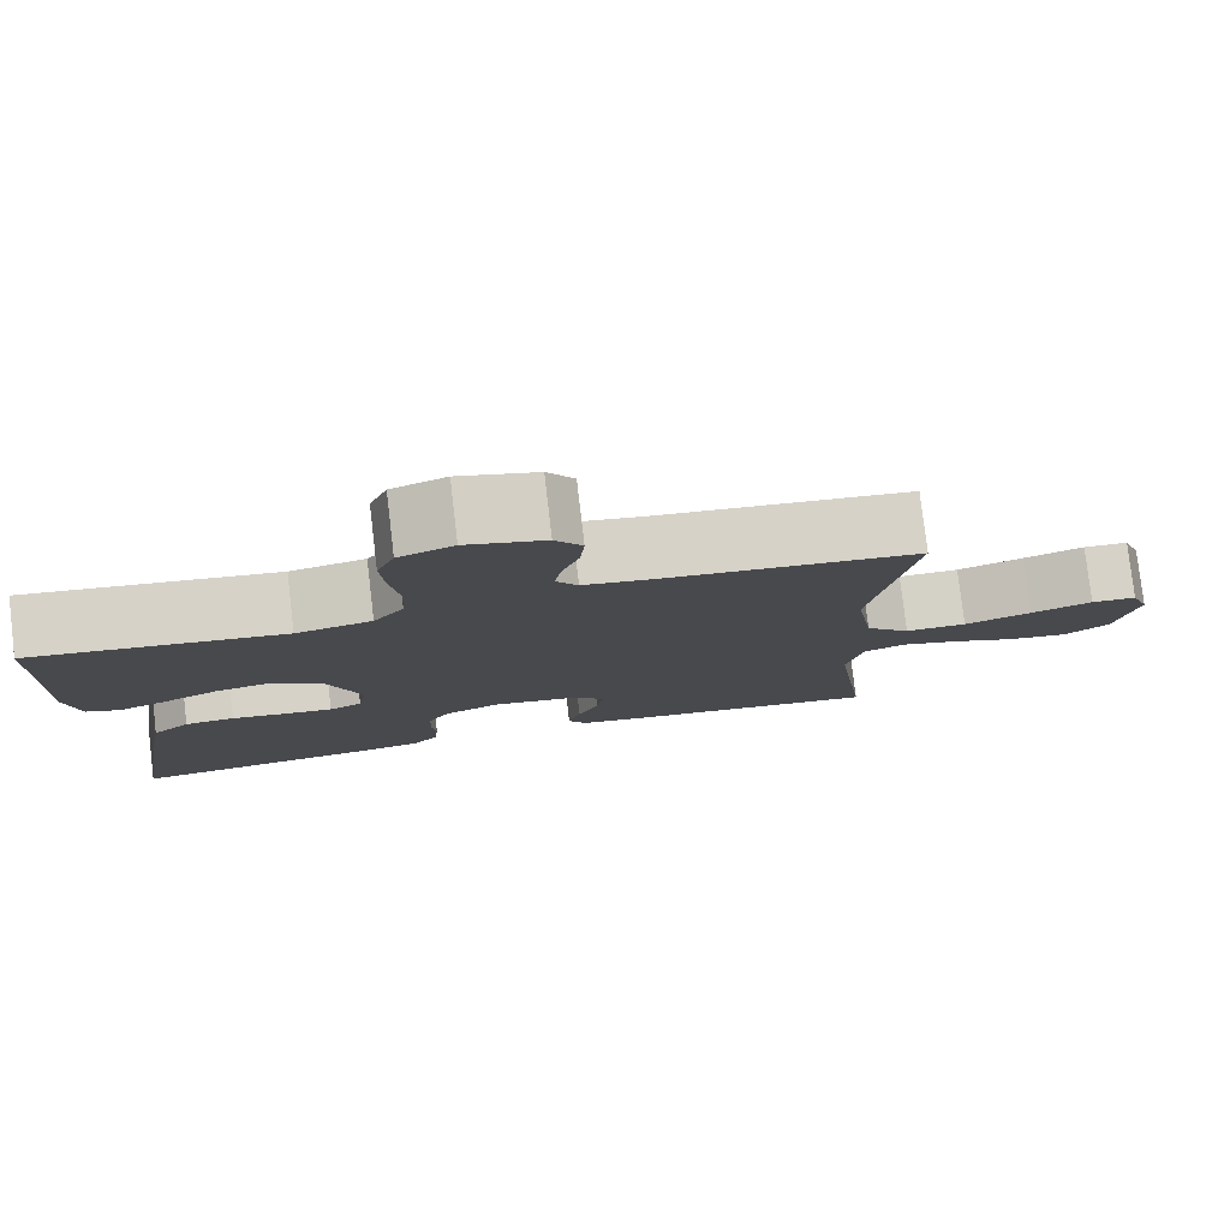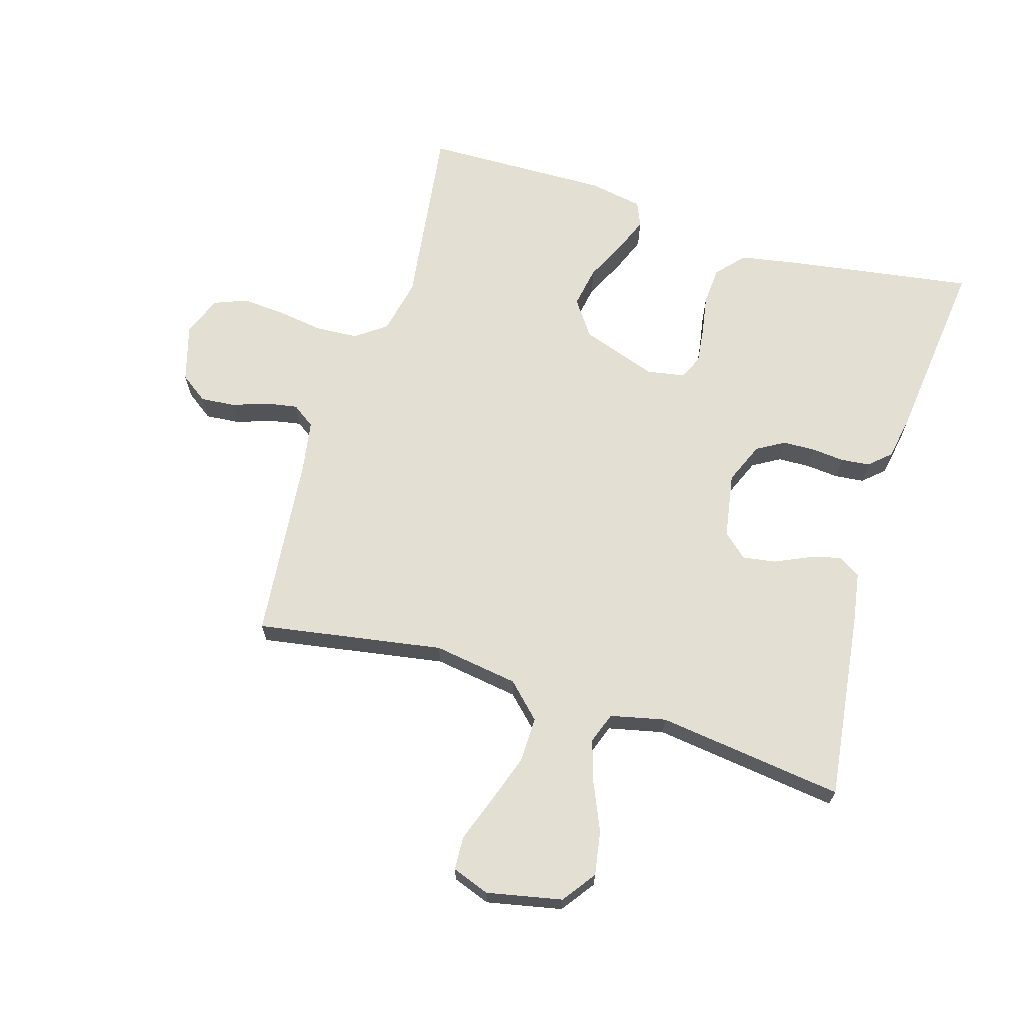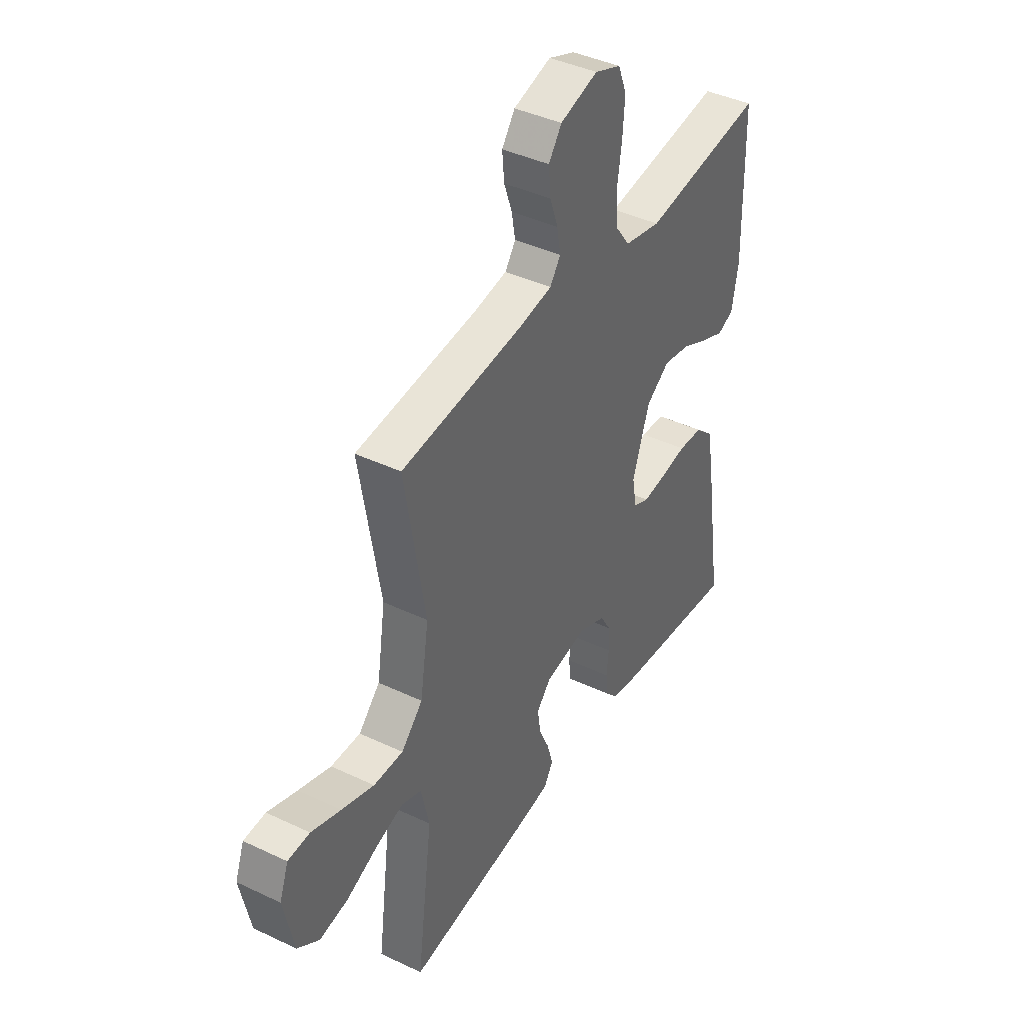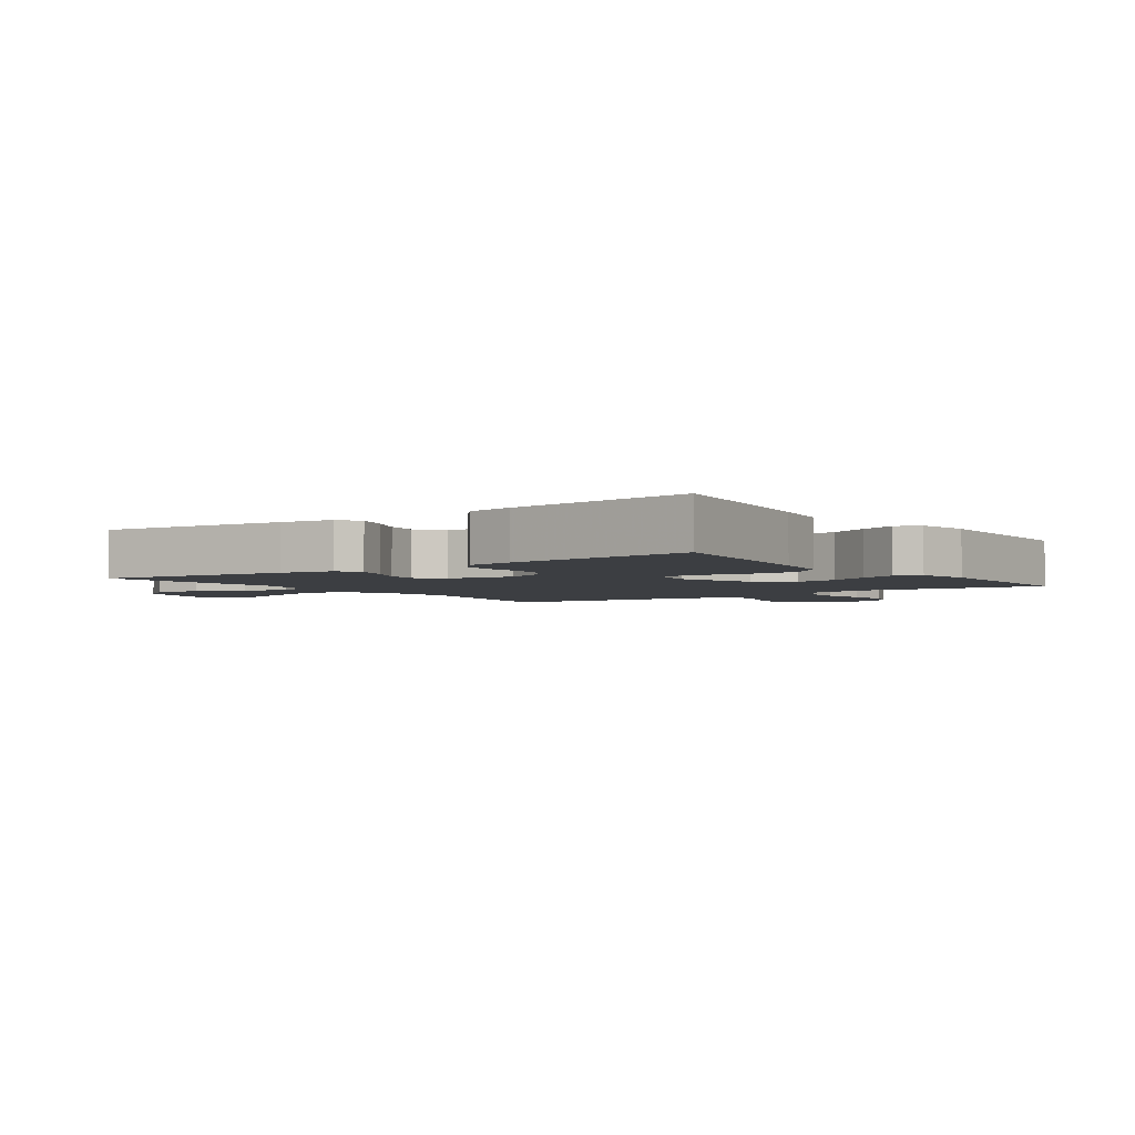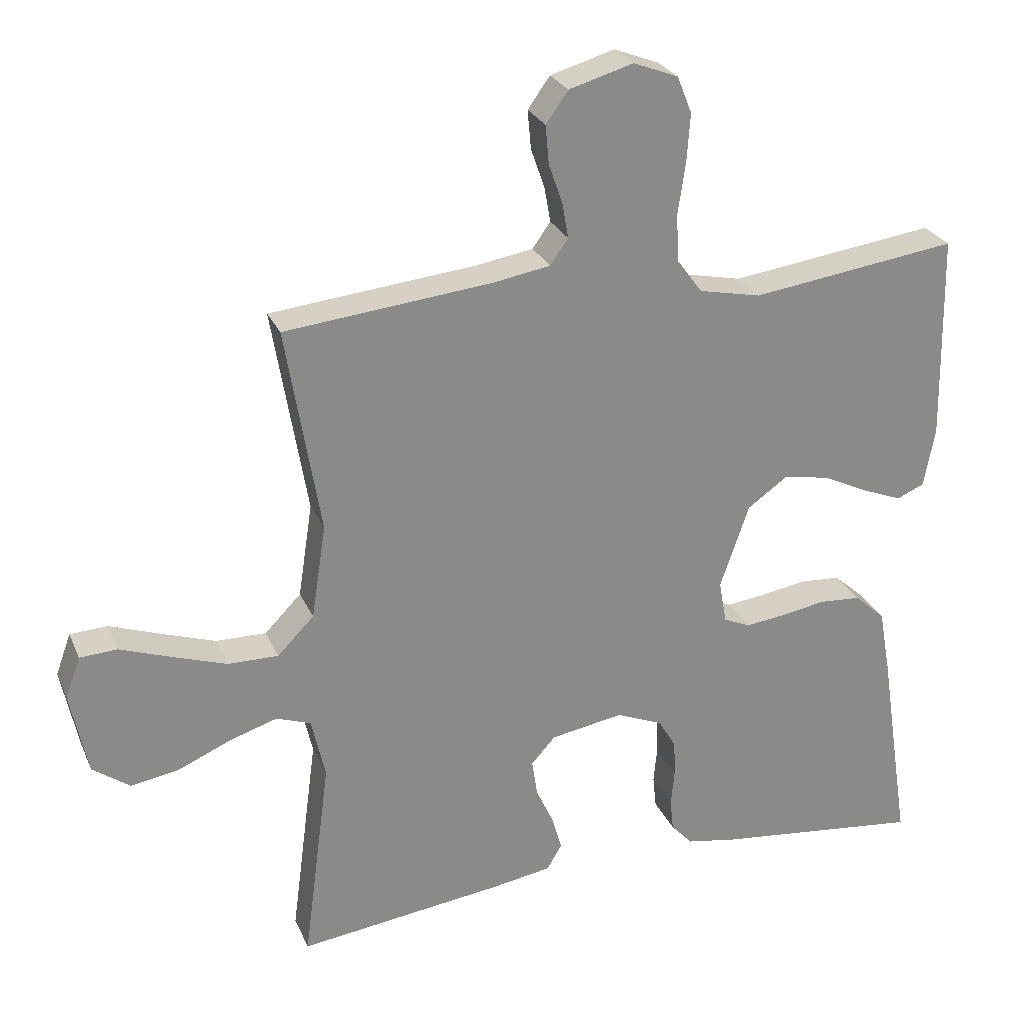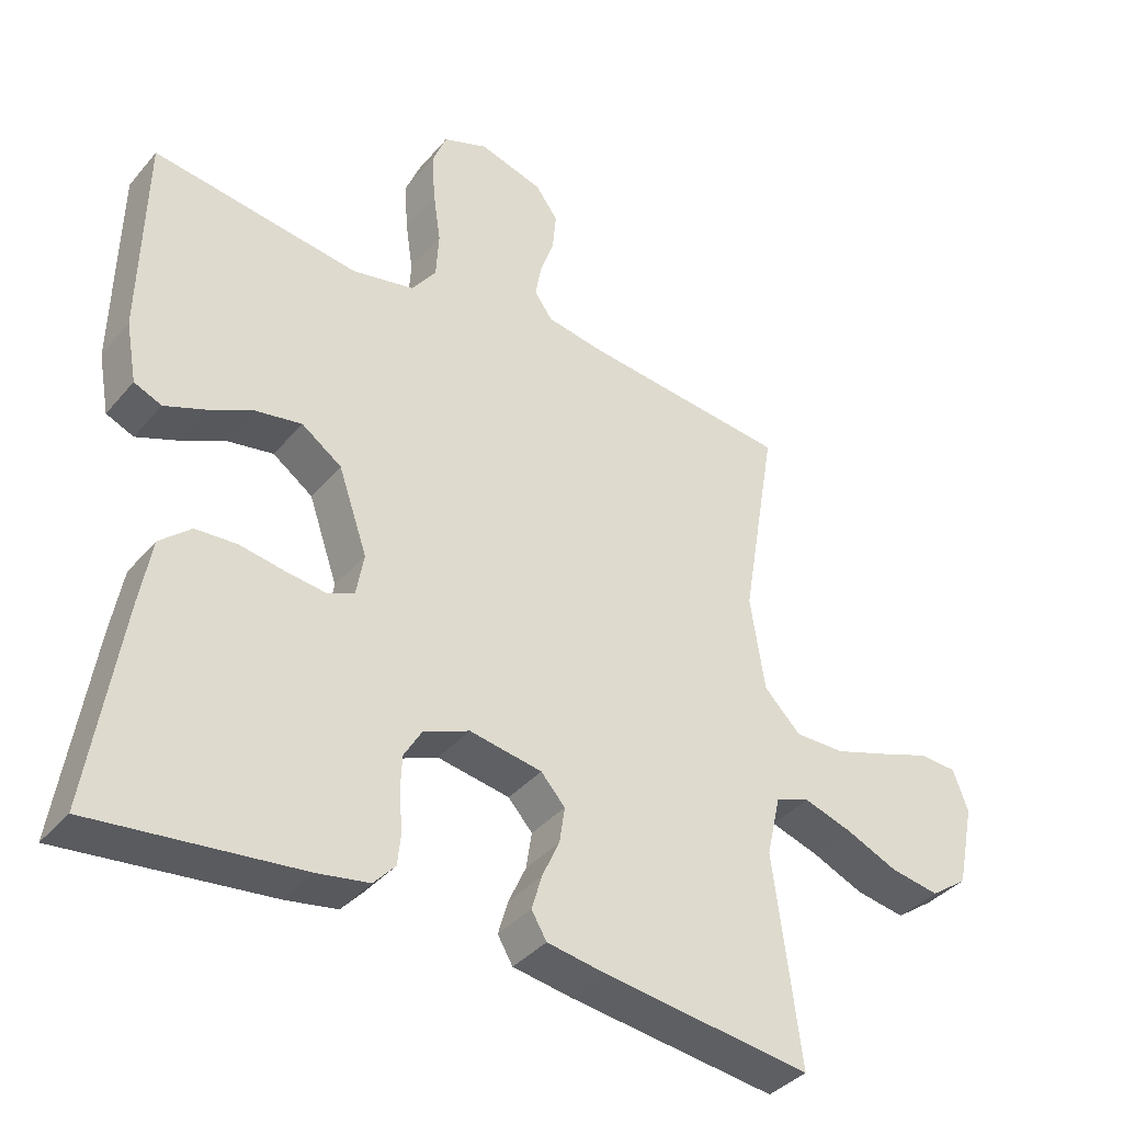
<metadata>
{"format":"obj","ext":"obj","renderer":"f3d","projection":"perspective","resolution":1024,"background":"white","views":[{"elev":79.4,"azim":-6.7,"up":"+Z"},{"elev":66.7,"azim":106.9,"up":"+Y"},{"elev":41.2,"azim":120.0,"up":"+Z"},{"elev":-3.3,"azim":-144.2,"up":"+Y"},{"elev":26.5,"azim":160.3,"up":"+Z"},{"elev":-38.1,"azim":-35.4,"up":"+Z"}]}
</metadata>
<code>
v 0.5 0.07 0.5
v 0.45 0.07 0.2
v 0.471 0.07 0.063
v 0.524 0.07 0.009
v 0.597 0.07 0.01
v 0.677 0.07 0.037
v 0.75 0.07 0.063
v 0.804 0.07 0.06
v 0.826 0.07 0
v 0.801 0.07 -0.121
v 0.747 0.07 -0.16
v 0.676 0.07 -0.148
v 0.6 0.07 -0.115
v 0.531 0.07 -0.093
v 0.481 0.07 -0.111
v 0.461 0.07 -0.2
v 0.5 0.07 -0.5
v 0.2 0.07 -0.462
v 0.114 0.07 -0.448
v 0.092 0.07 -0.411
v 0.107 0.07 -0.36
v 0.132 0.07 -0.305
v 0.14 0.07 -0.252
v 0.105 0.07 -0.213
v 0 0.07 -0.195
v -0.067 0.07 -0.223
v -0.093 0.07 -0.267
v -0.095 0.07 -0.319
v -0.09 0.07 -0.372
v -0.095 0.07 -0.419
v -0.126 0.07 -0.453
v -0.2 0.07 -0.466
v -0.5 0.07 -0.5
v -0.454 0.07 -0.2
v -0.437 0.07 -0.105
v -0.392 0.07 -0.065
v -0.332 0.07 -0.061
v -0.267 0.07 -0.072
v -0.209 0.07 -0.079
v -0.17 0.07 -0.062
v -0.159 0.07 0
v -0.201 0.07 0.122
v -0.259 0.07 0.163
v -0.326 0.07 0.151
v -0.392 0.07 0.119
v -0.45 0.07 0.096
v -0.49 0.07 0.113
v -0.506 0.07 0.2
v -0.5 0.07 0.5
v -0.2 0.07 0.459
v -0.11 0.07 0.478
v -0.074 0.07 0.527
v -0.07 0.07 0.595
v -0.081 0.07 0.67
v -0.086 0.07 0.74
v -0.065 0.07 0.793
v 0 0.07 0.818
v 0.093 0.07 0.791
v 0.125 0.07 0.746
v 0.12 0.07 0.69
v 0.1 0.07 0.633
v 0.091 0.07 0.582
v 0.117 0.07 0.545
v 0.2 0.07 0.531
v 0.5 0 0.5
v 0.45 0 0.2
v 0.471 0 0.063
v 0.524 0 0.009
v 0.597 0 0.01
v 0.677 0 0.037
v 0.75 0 0.063
v 0.804 0 0.06
v 0.826 0 0
v 0.801 0 -0.121
v 0.747 0 -0.16
v 0.676 0 -0.148
v 0.6 0 -0.115
v 0.531 0 -0.093
v 0.481 0 -0.111
v 0.461 0 -0.2
v 0.5 0 -0.5
v 0.2 0 -0.462
v 0.114 0 -0.448
v 0.092 0 -0.411
v 0.107 0 -0.36
v 0.132 0 -0.305
v 0.14 0 -0.252
v 0.105 0 -0.213
v 0 0 -0.195
v -0.067 0 -0.223
v -0.093 0 -0.267
v -0.095 0 -0.319
v -0.09 0 -0.372
v -0.095 0 -0.419
v -0.126 0 -0.453
v -0.2 0 -0.466
v -0.5 0 -0.5
v -0.454 0 -0.2
v -0.437 0 -0.105
v -0.392 0 -0.065
v -0.332 0 -0.061
v -0.267 0 -0.072
v -0.209 0 -0.079
v -0.17 0 -0.062
v -0.159 0 0
v -0.201 0 0.122
v -0.259 0 0.163
v -0.326 0 0.151
v -0.392 0 0.119
v -0.45 0 0.096
v -0.49 0 0.113
v -0.506 0 0.2
v -0.5 0 0.5
v -0.2 0 0.459
v -0.11 0 0.478
v -0.074 0 0.527
v -0.07 0 0.595
v -0.081 0 0.67
v -0.086 0 0.74
v -0.065 0 0.793
v 0 0 0.818
v 0.093 0 0.791
v 0.125 0 0.746
v 0.12 0 0.69
v 0.1 0 0.633
v 0.091 0 0.582
v 0.117 0 0.545
v 0.2 0 0.531
f 58 59 60 61
f 58 61 62
f 57 58 62
f 56 57 62
f 53 54 55 56
f 53 56 62 63
f 47 48 49 50
f 47 50 51
f 44 45 46 47
f 44 47 51
f 43 44 51 52
f 35 36 37 38
f 35 38 39
f 34 35 39
f 33 34 39 40
f 31 32 33 40
f 28 29 30 31
f 27 28 31 40
f 19 20 21 22
f 19 22 23
f 16 17 18 19
f 15 16 19 23
f 10 11 12 13
f 10 13 14
f 9 10 14
f 6 7 8 9
f 5 6 9 14
f 4 5 14 15
f 64 1 2
f 63 64 2 3
f 52 53 63 3
f 42 43 52 3
f 26 27 40 41
f 25 26 41 42
f 24 25 42 3
f 15 23 24
f 3 4 15 24
f 125 124 123 122
f 126 125 122
f 126 122 121
f 126 121 120
f 120 119 118 117
f 127 126 120 117
f 114 113 112 111
f 115 114 111
f 111 110 109 108
f 115 111 108
f 116 115 108 107
f 102 101 100 99
f 103 102 99
f 103 99 98
f 104 103 98 97
f 104 97 96 95
f 95 94 93 92
f 104 95 92 91
f 86 85 84 83
f 87 86 83
f 83 82 81 80
f 87 83 80 79
f 77 76 75 74
f 78 77 74
f 78 74 73
f 73 72 71 70
f 78 73 70 69
f 79 78 69 68
f 66 65 128
f 67 66 128 127
f 67 127 117 116
f 67 116 107 106
f 105 104 91 90
f 106 105 90 89
f 67 106 89 88
f 88 87 79
f 88 79 68 67
f 1 65 66 2
f 2 66 67 3
f 3 67 68 4
f 4 68 69 5
f 5 69 70 6
f 6 70 71 7
f 7 71 72 8
f 8 72 73 9
f 9 73 74 10
f 10 74 75 11
f 11 75 76 12
f 12 76 77 13
f 13 77 78 14
f 14 78 79 15
f 15 79 80 16
f 16 80 81 17
f 17 81 82 18
f 18 82 83 19
f 19 83 84 20
f 20 84 85 21
f 21 85 86 22
f 22 86 87 23
f 23 87 88 24
f 24 88 89 25
f 25 89 90 26
f 26 90 91 27
f 27 91 92 28
f 28 92 93 29
f 29 93 94 30
f 30 94 95 31
f 31 95 96 32
f 32 96 97 33
f 33 97 98 34
f 34 98 99 35
f 35 99 100 36
f 36 100 101 37
f 37 101 102 38
f 38 102 103 39
f 39 103 104 40
f 40 104 105 41
f 41 105 106 42
f 42 106 107 43
f 43 107 108 44
f 44 108 109 45
f 45 109 110 46
f 46 110 111 47
f 47 111 112 48
f 48 112 113 49
f 49 113 114 50
f 50 114 115 51
f 51 115 116 52
f 52 116 117 53
f 53 117 118 54
f 54 118 119 55
f 55 119 120 56
f 56 120 121 57
f 57 121 122 58
f 58 122 123 59
f 59 123 124 60
f 60 124 125 61
f 61 125 126 62
f 62 126 127 63
f 63 127 128 64
f 64 128 65 1

</code>
